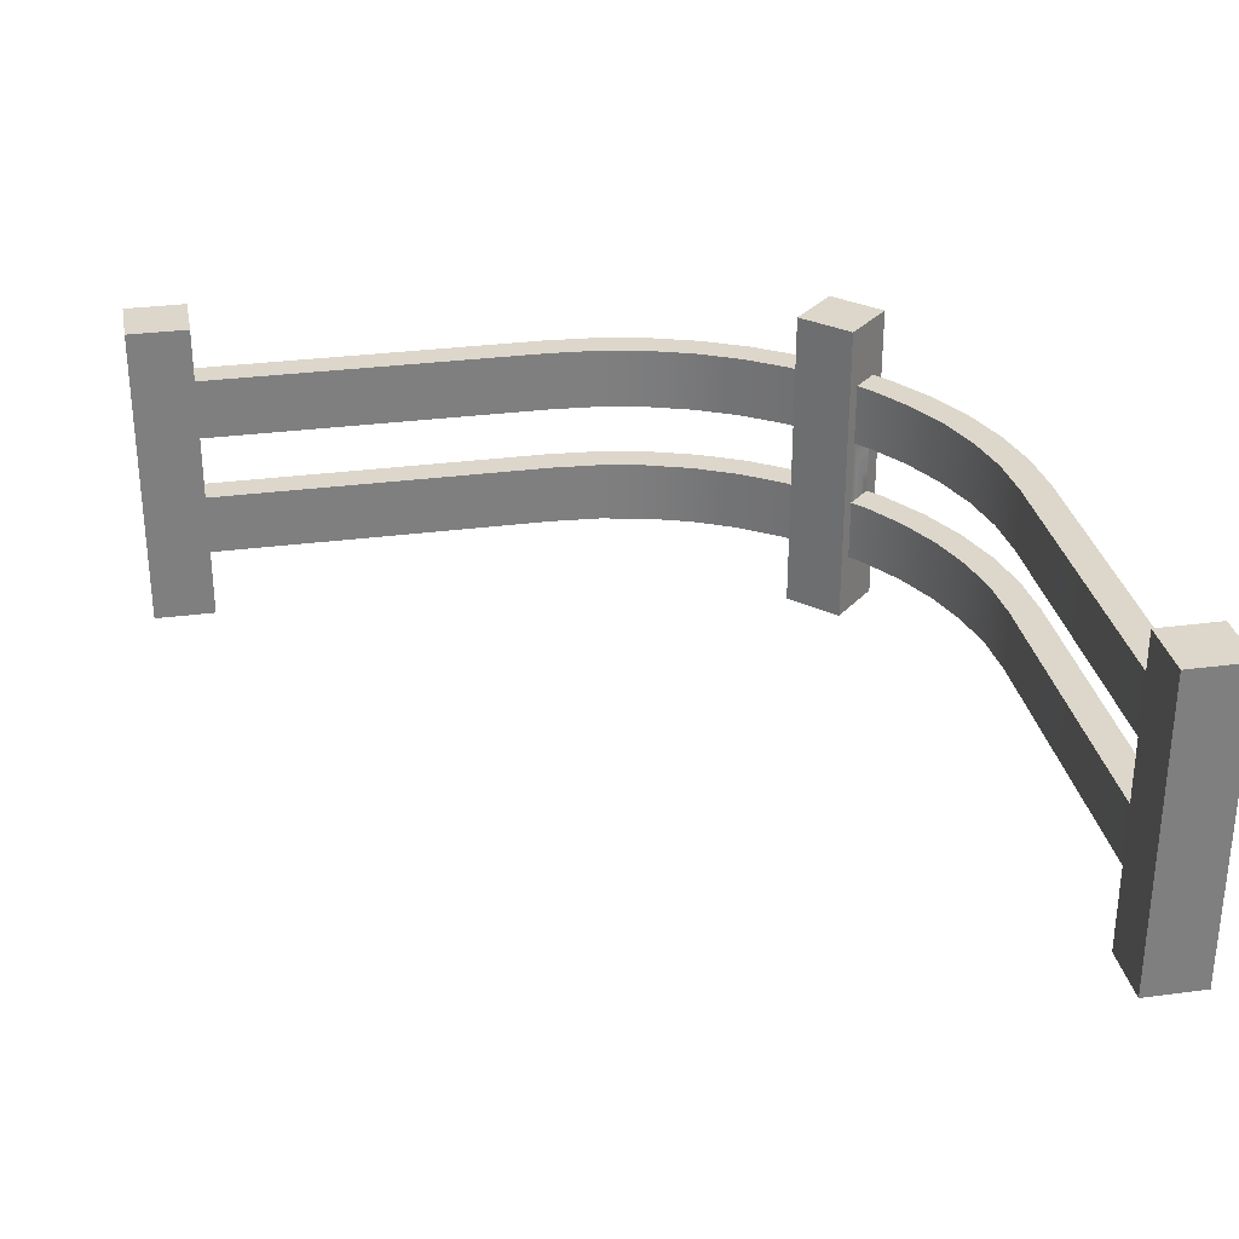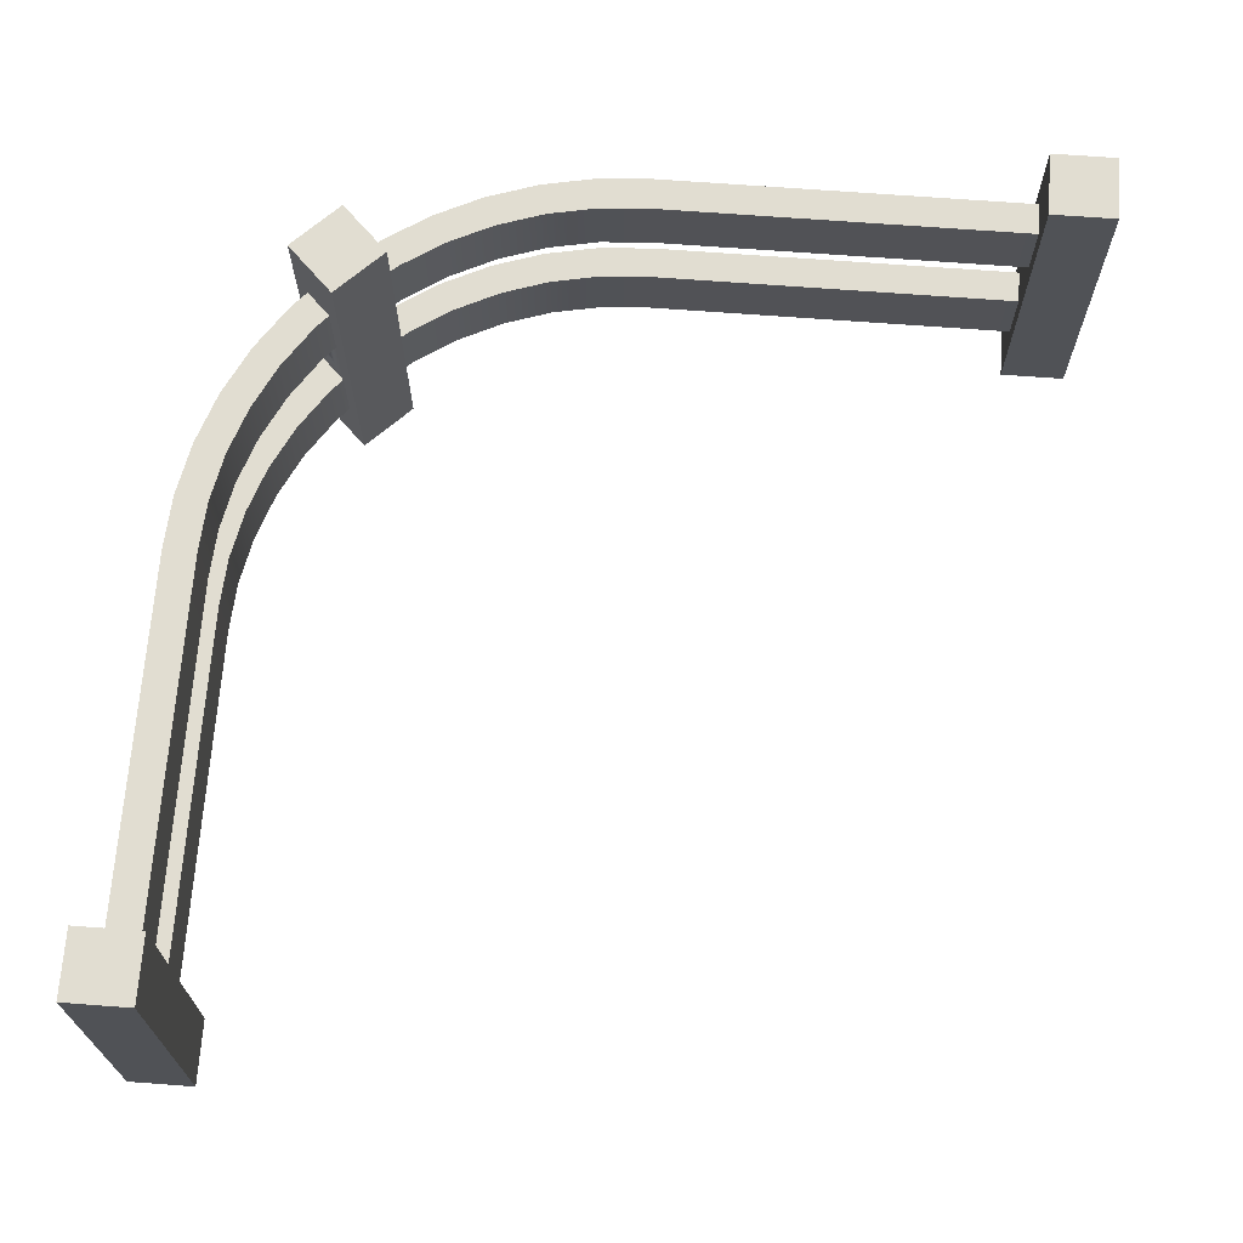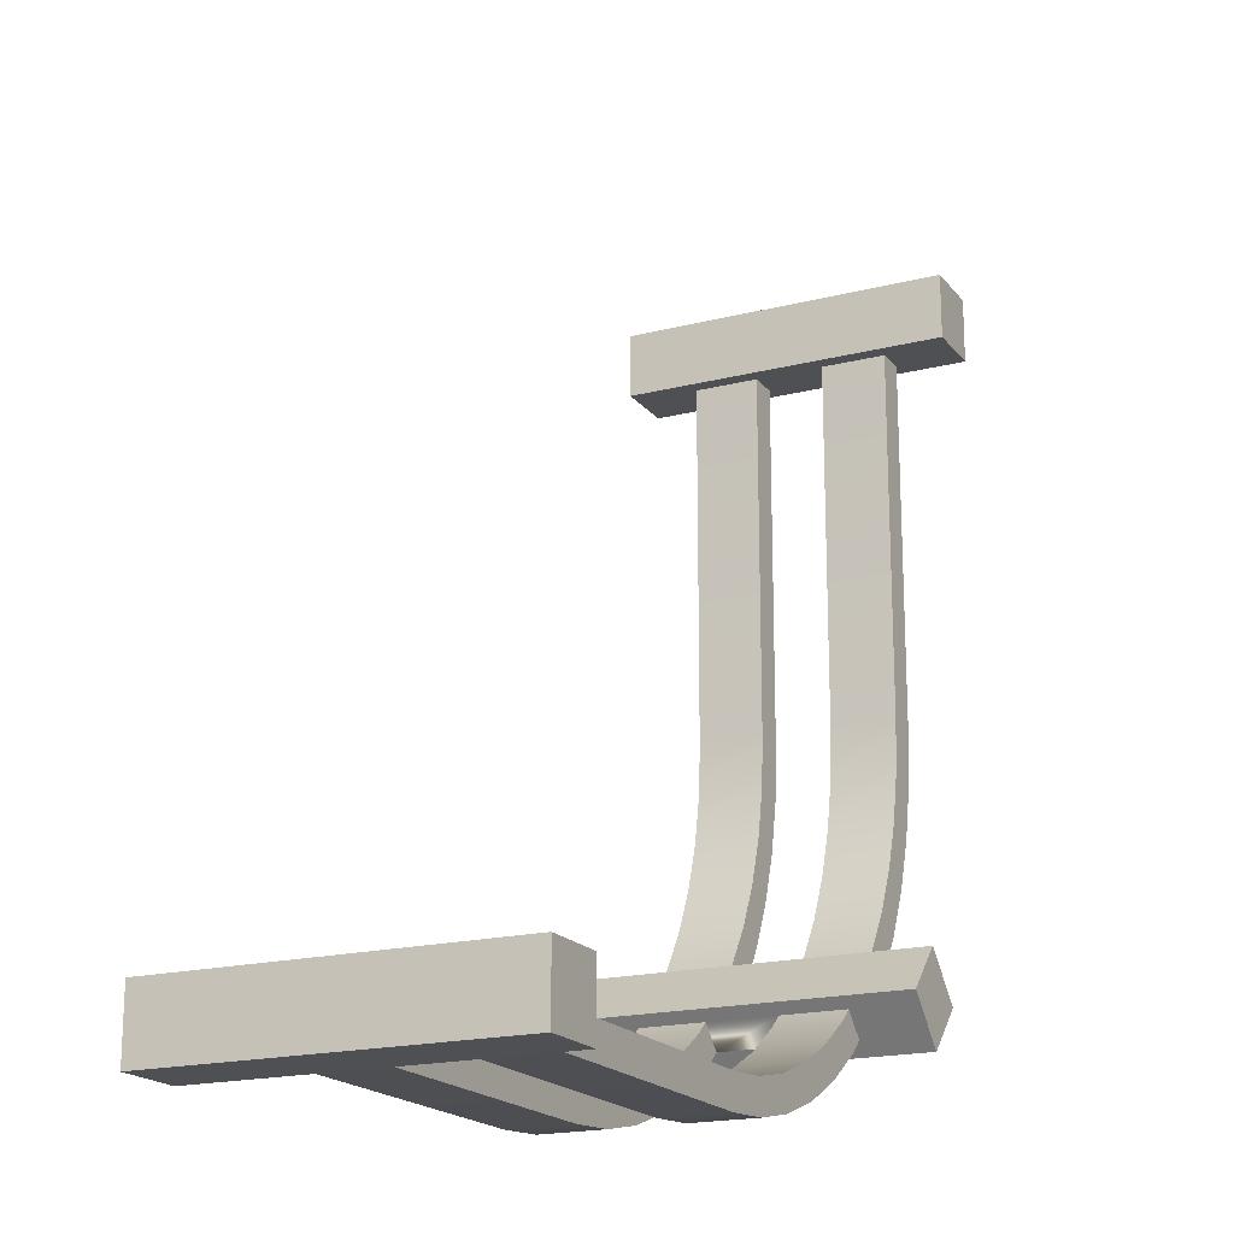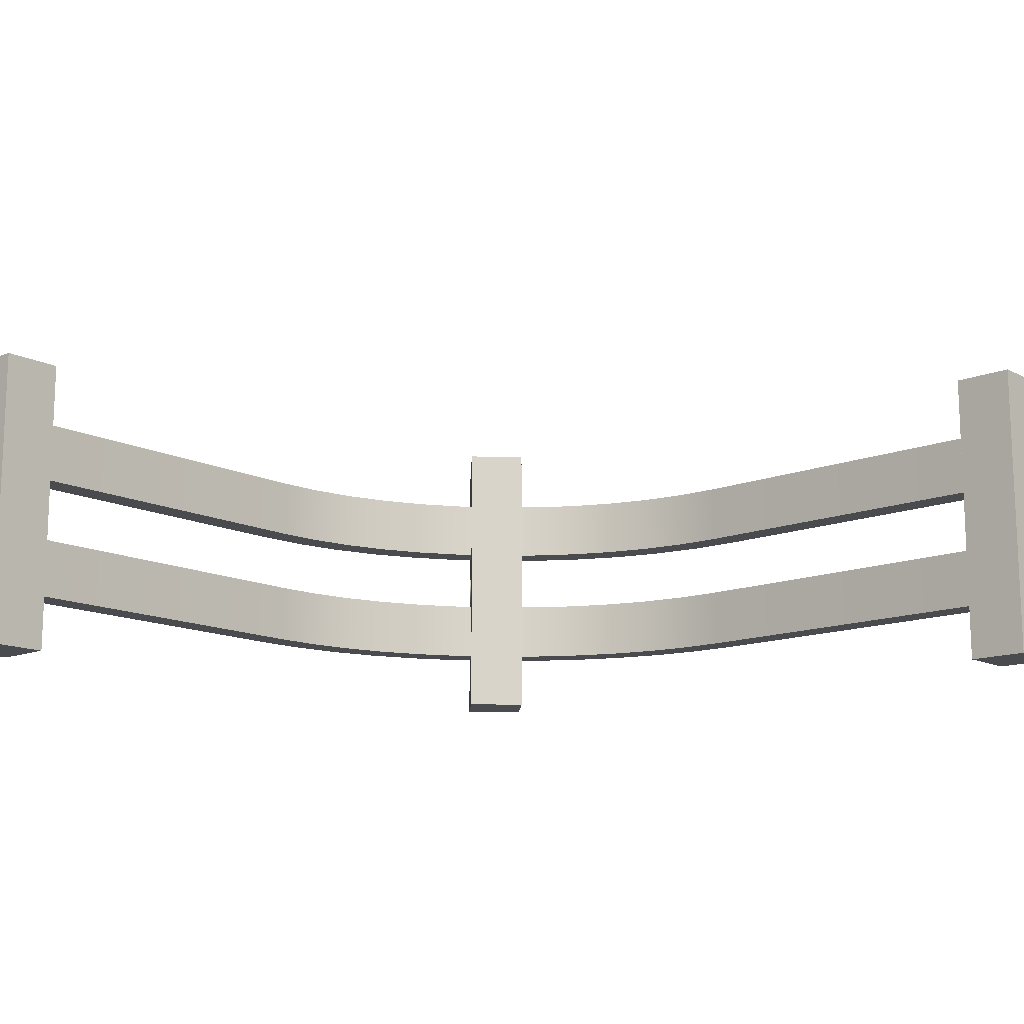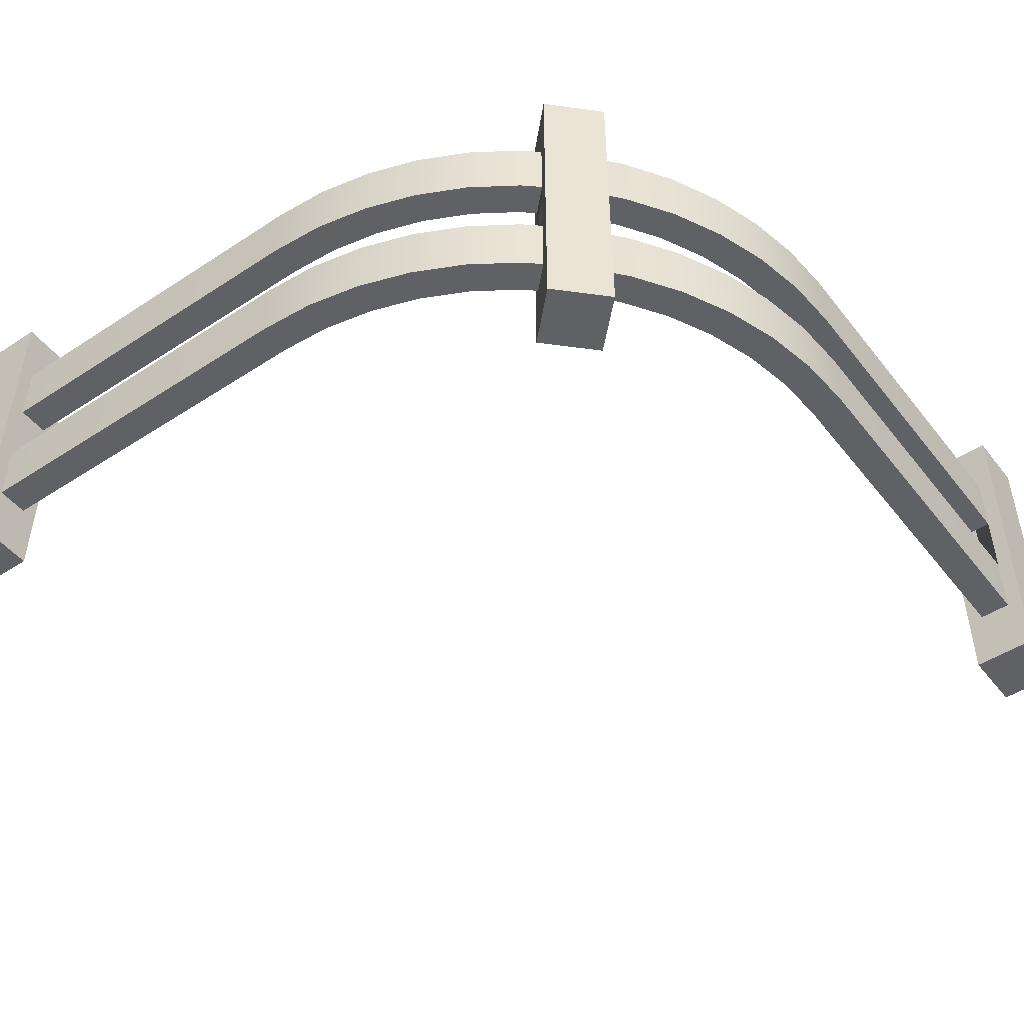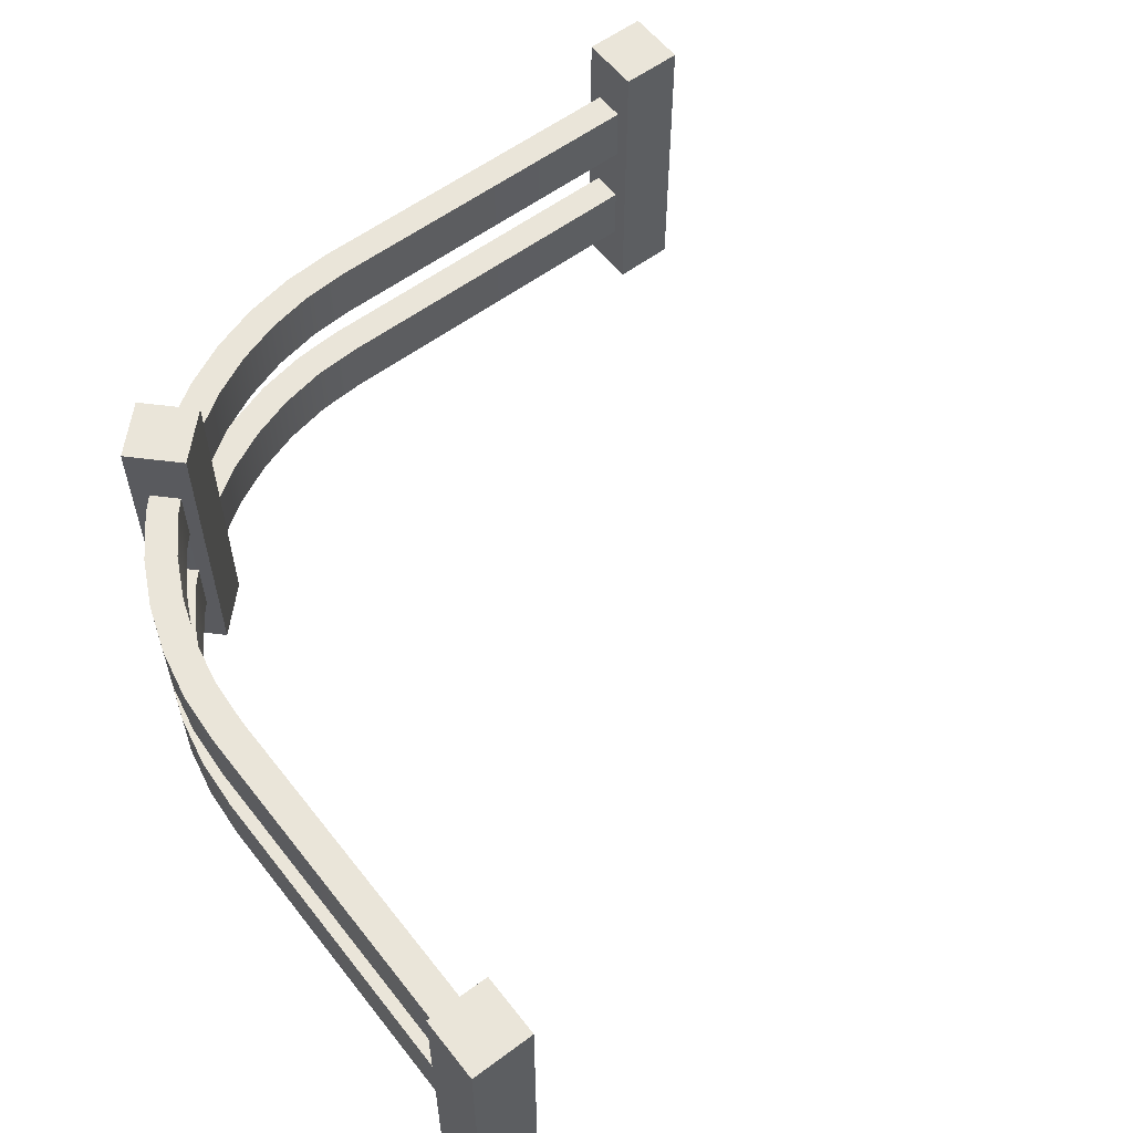
<metadata>
{"format":"obj","ext":"obj","renderer":"f3d","projection":"perspective","resolution":1024,"background":"white","views":[{"elev":30.6,"azim":-10.8,"up":"+Y"},{"elev":68.8,"azim":-85.7,"up":"+Y"},{"elev":-18.6,"azim":-64.0,"up":"+Z"},{"elev":-13.7,"azim":-48.1,"up":"+Y"},{"elev":-47.9,"azim":126.3,"up":"+Y"},{"elev":57.9,"azim":-127.6,"up":"+Y"}]}
</metadata>
<code>
o fenceCurved
v 0.425 -0 0.425
v 0.4437 0.075 0.425
v 0.5 -0 0.425
v 0.425 0.38 0.425
v 0.4437 0.15 0.425
v 0.4437 0.23 0.425
v 0.4813 0.15 0.425
v 0.4437 0.305 0.425
v 0.4813 0.305 0.425
v 0.4813 0.075 0.425
v 0.5 0.38 0.425
v 0.4813 0.23 0.425
v 0.4437 0.15 -0
v 0.4813 0.15 -0
v 0.4771 0.15 -0.06282
v 0.4649 0.15 -0.1246
v 0.4446 0.15 -0.1842
v 0.44 0.15 -0.05792
v 0.4168 0.15 -0.2406
v 0.4286 0.15 -0.1149
v 0.41 0.15 -0.1698
v 0.3818 0.15 -0.293
v 0.3843 0.15 -0.2219
v 0.352 0.15 -0.2701
v 0.3651 0.15 -0.312
v 0.3386 0.15 -0.2855
v 0.293 0.15 -0.3818
v 0.2855 0.15 -0.3386
v 0.312 0.15 -0.3651
v 0.2406 0.15 -0.4168
v 0.2701 0.15 -0.3521
v 0.2219 0.15 -0.3843
v 0.1842 0.15 -0.4446
v 0.1698 0.15 -0.41
v 0.1246 0.15 -0.4649
v 0.1149 0.15 -0.4286
v 0.06282 0.15 -0.4771
v 0.05792 0.15 -0.44
v -0 0.15 -0.4813
v -0 0.15 -0.4437
v -0.425 0.15 -0.4437
v -0.425 0.15 -0.4813
v 0.4437 0.23 -0
v 0.4437 0.305 -0
v 0.5 0.38 0.5
v 0.425 0.38 0.5
v 0.5 -0 0.5
v 0.425 -0 0.5
v 0.4437 0.075 -0
v 0.4813 0.23 -0
v 0.4771 0.23 -0.06282
v 0.4649 0.23 -0.1246
v 0.4446 0.23 -0.1842
v 0.44 0.23 -0.05792
v 0.4168 0.23 -0.2406
v 0.4286 0.23 -0.1149
v 0.41 0.23 -0.1698
v 0.3818 0.23 -0.293
v 0.3843 0.23 -0.2219
v 0.352 0.23 -0.2701
v 0.3651 0.23 -0.312
v 0.3386 0.23 -0.2855
v 0.4813 0.305 -0
v 0.4771 0.305 -0.06282
v 0.4649 0.305 -0.1246
v 0.4446 0.305 -0.1842
v 0.44 0.305 -0.05792
v 0.4168 0.305 -0.2406
v 0.4286 0.305 -0.1149
v 0.41 0.305 -0.1698
v 0.3818 0.305 -0.293
v 0.3843 0.305 -0.2219
v 0.352 0.305 -0.2701
v 0.3651 0.305 -0.312
v 0.3386 0.305 -0.2855
v 0.4813 0.075 -0
v 0.4771 0.075 -0.06282
v 0.4649 0.075 -0.1246
v 0.4446 0.075 -0.1842
v 0.44 0.075 -0.05792
v 0.4168 0.075 -0.2406
v 0.4286 0.075 -0.1149
v 0.41 0.075 -0.1698
v 0.3818 0.075 -0.293
v 0.3843 0.075 -0.2219
v 0.352 0.075 -0.2701
v 0.3651 0.075 -0.312
v 0.3386 0.075 -0.2855
v 0.327 0.38 -0.274
v 0.274 0 -0.327
v 0.327 0 -0.274
v 0.274 0.38 -0.327
v 0.327 0 -0.3801
v 0.312 0.075 -0.3651
v 0.327 0.38 -0.3801
v 0.2855 0.075 -0.3386
v 0.2855 0.23 -0.3386
v 0.2855 0.305 -0.3386
v 0.312 0.305 -0.3651
v 0.312 0.23 -0.3651
v 0.3801 0 -0.327
v 0.3801 0.38 -0.327
v 0.293 0.075 -0.3818
v -0.425 0.075 -0.4437
v -0 0.075 -0.4813
v -0 0.075 -0.4437
v -0.425 0.075 -0.4813
v 0.05792 0.075 -0.44
v 0.06282 0.075 -0.4771
v 0.1149 0.075 -0.4286
v 0.1246 0.075 -0.4649
v 0.1698 0.075 -0.41
v 0.1842 0.075 -0.4446
v 0.2219 0.075 -0.3843
v 0.2406 0.075 -0.4168
v 0.2701 0.075 -0.3521
v -0 0.305 -0.4813
v 0.06282 0.23 -0.4771
v -0 0.23 -0.4813
v 0.06282 0.305 -0.4771
v 0.1246 0.305 -0.4649
v 0.1842 0.23 -0.4446
v 0.1246 0.23 -0.4649
v 0.1842 0.305 -0.4446
v 0.2406 0.305 -0.4168
v 0.293 0.23 -0.3818
v 0.2406 0.23 -0.4168
v 0.293 0.305 -0.3818
v 0.2701 0.23 -0.3521
v 0.2701 0.305 -0.3521
v 0.2219 0.305 -0.3843
v 0.1698 0.23 -0.41
v 0.2219 0.23 -0.3843
v 0.1698 0.305 -0.41
v 0.1149 0.305 -0.4286
v 0.05792 0.305 -0.44
v -0 0.305 -0.4437
v -0.425 0.305 -0.4437
v -0.425 0.305 -0.4813
v -0.425 0.23 -0.4437
v -0 0.23 -0.4437
v -0.425 0.23 -0.4813
v 0.05792 0.23 -0.44
v 0.1149 0.23 -0.4286
v -0.425 0.38 -0.5
v -0.425 0 -0.5
v -0.425 0.38 -0.425
v -0.425 0 -0.425
v -0.5 0 -0.425
v -0.5 0.38 -0.5
v -0.5 0 -0.5
v -0.5 0.38 -0.425
f 1 2 3
f 2 1 4
f 2 4 5
f 5 4 6
f 5 6 7
f 6 4 8
f 8 4 9
f 10 3 2
f 3 10 11
f 11 10 7
f 11 9 4
f 11 7 12
f 12 7 6
f 11 12 9
f 13 7 14
f 7 13 5
f 15 13 14
f 13 15 16
f 13 16 17
f 13 17 18
f 18 17 19
f 18 19 20
f 20 19 21
f 21 19 22
f 21 22 23
f 23 22 24
f 24 22 25
f 24 25 26
f 27 28 29
f 28 27 30
f 28 30 31
f 31 30 32
f 32 30 33
f 32 33 34
f 34 33 35
f 34 35 36
f 36 35 37
f 36 37 38
f 38 37 39
f 38 39 40
f 39 41 40
f 41 39 42
f 43 8 44
f 8 43 6
f 4 45 11
f 45 4 46
f 45 3 11
f 3 45 47
f 48 3 47
f 3 48 1
f 45 48 47
f 48 45 46
f 2 13 49
f 13 2 5
f 6 50 12
f 50 6 43
f 43 51 50
f 51 43 52
f 52 43 53
f 53 43 54
f 53 54 55
f 55 54 56
f 55 56 57
f 55 57 58
f 58 57 59
f 58 59 60
f 58 60 61
f 61 60 62
f 44 9 63
f 9 44 8
f 64 44 63
f 44 64 65
f 44 65 66
f 44 66 67
f 67 66 68
f 67 68 69
f 69 68 70
f 70 68 71
f 70 71 72
f 72 71 73
f 73 71 74
f 73 74 75
f 2 76 10
f 76 2 49
f 49 77 76
f 77 49 78
f 78 49 79
f 79 49 80
f 79 80 81
f 81 80 82
f 81 82 83
f 81 83 84
f 84 83 85
f 84 85 86
f 84 86 87
f 87 86 88
f 9 50 63
f 50 9 12
f 48 4 1
f 4 48 46
f 14 10 76
f 10 14 7
f 89 90 91
f 90 89 92
f 93 94 95
f 94 93 90
f 94 90 96
f 96 90 28
f 28 90 97
f 97 90 98
f 99 95 94
f 95 99 92
f 92 99 98
f 92 98 90
f 99 94 29
f 99 29 100
f 28 100 29
f 100 28 97
f 95 101 93
f 101 95 102
f 95 89 102
f 89 95 92
f 102 74 101
f 74 102 89
f 101 74 61
f 74 89 75
f 75 89 62
f 62 89 26
f 87 101 61
f 101 87 91
f 91 26 89
f 87 61 25
f 62 25 61
f 25 62 26
f 91 87 88
f 91 88 26
f 103 29 94
f 29 103 27
f 104 105 106
f 105 104 107
f 105 108 106
f 109 108 105
f 109 110 108
f 111 110 109
f 111 112 110
f 113 112 111
f 113 114 112
f 115 114 113
f 115 116 114
f 115 96 116
f 103 96 115
f 96 103 94
f 117 118 119
f 118 117 120
f 15 78 16
f 78 15 77
f 121 122 123
f 122 121 124
f 125 126 127
f 126 125 128
f 65 53 66
f 53 65 52
f 38 106 108
f 106 38 40
f 35 113 111
f 113 35 33
f 98 129 97
f 129 98 130
f 131 132 133
f 132 131 134
f 49 18 80
f 18 49 13
f 37 111 109
f 111 37 35
f 30 103 115
f 103 30 27
f 14 77 15
f 77 14 76
f 128 98 99
f 98 128 125
f 98 125 130
f 130 125 131
f 131 125 124
f 131 124 134
f 134 124 121
f 134 121 135
f 135 121 120
f 135 120 136
f 136 120 117
f 136 117 137
f 117 138 137
f 138 117 139
f 124 127 122
f 127 124 125
f 54 69 56
f 69 54 67
f 57 72 59
f 72 57 70
f 17 81 19
f 81 17 79
f 64 52 65
f 52 64 51
f 68 58 71
f 58 68 55
f 83 23 85
f 23 83 21
f 19 84 22
f 84 19 81
f 39 109 105
f 109 39 37
f 82 21 83
f 21 82 20
f 140 119 141
f 119 140 142
f 119 143 141
f 118 143 119
f 118 144 143
f 123 144 118
f 123 132 144
f 122 132 123
f 122 133 132
f 127 133 122
f 127 129 133
f 127 97 129
f 126 97 127
f 97 126 100
f 56 70 57
f 70 56 69
f 142 117 119
f 117 142 139
f 33 115 113
f 115 33 30
f 32 112 114
f 112 32 34
f 31 114 116
f 114 31 32
f 63 51 64
f 51 63 50
f 34 110 112
f 110 34 36
f 59 73 60
f 73 59 72
f 130 133 129
f 133 130 131
f 120 123 118
f 123 120 121
f 145 139 146
f 139 145 147
f 139 147 138
f 138 147 140
f 140 147 41
f 41 147 104
f 107 146 139
f 146 107 148
f 148 107 104
f 148 104 147
f 107 139 142
f 107 142 42
f 140 42 142
f 42 140 41
f 149 150 151
f 150 149 152
f 85 24 86
f 24 85 23
f 136 141 143
f 141 136 137
f 74 58 61
f 58 74 71
f 150 146 151
f 146 150 145
f 43 67 54
f 67 43 44
f 147 149 148
f 149 147 152
f 80 20 82
f 20 80 18
f 145 152 147
f 152 145 150
f 66 55 68
f 55 66 53
f 149 146 148
f 146 149 151
f 137 140 141
f 140 137 138
f 36 108 110
f 108 36 38
f 135 143 144
f 143 135 136
f 134 144 132
f 144 134 135
f 16 79 17
f 79 16 78
f 28 116 96
f 116 28 31
f 60 75 62
f 75 60 73
f 40 104 106
f 104 40 41
f 107 39 105
f 39 107 42
f 86 26 88
f 26 86 24
f 22 87 25
f 87 22 84
f 126 99 100
f 99 126 128
f 91 93 101
f 93 91 90

</code>
